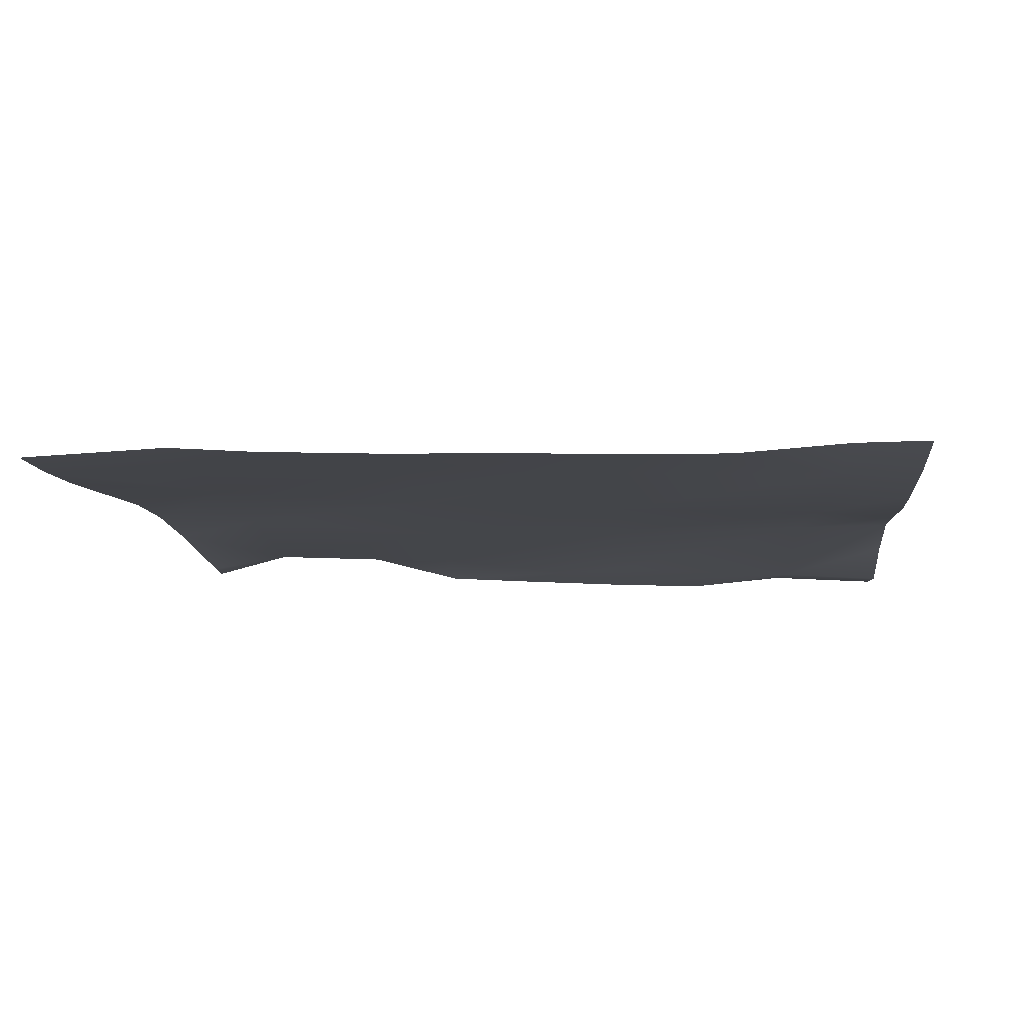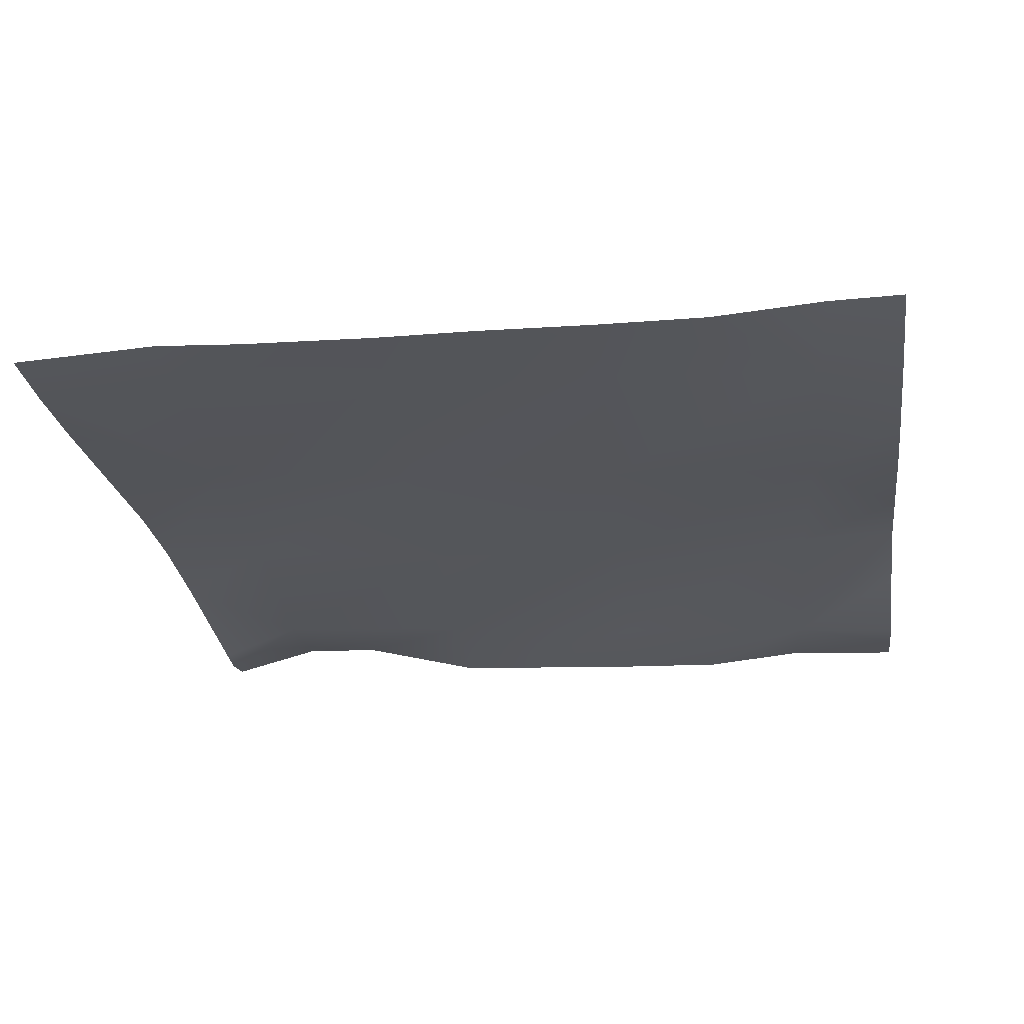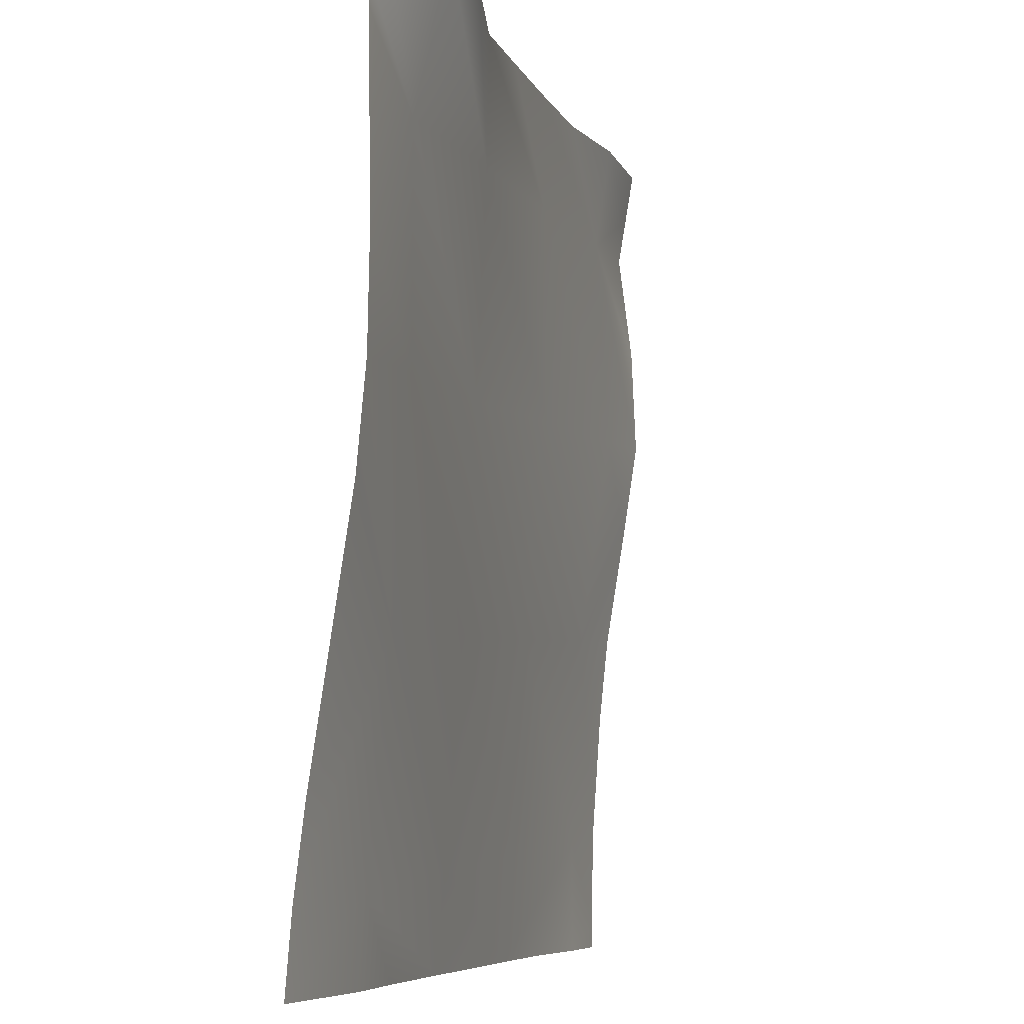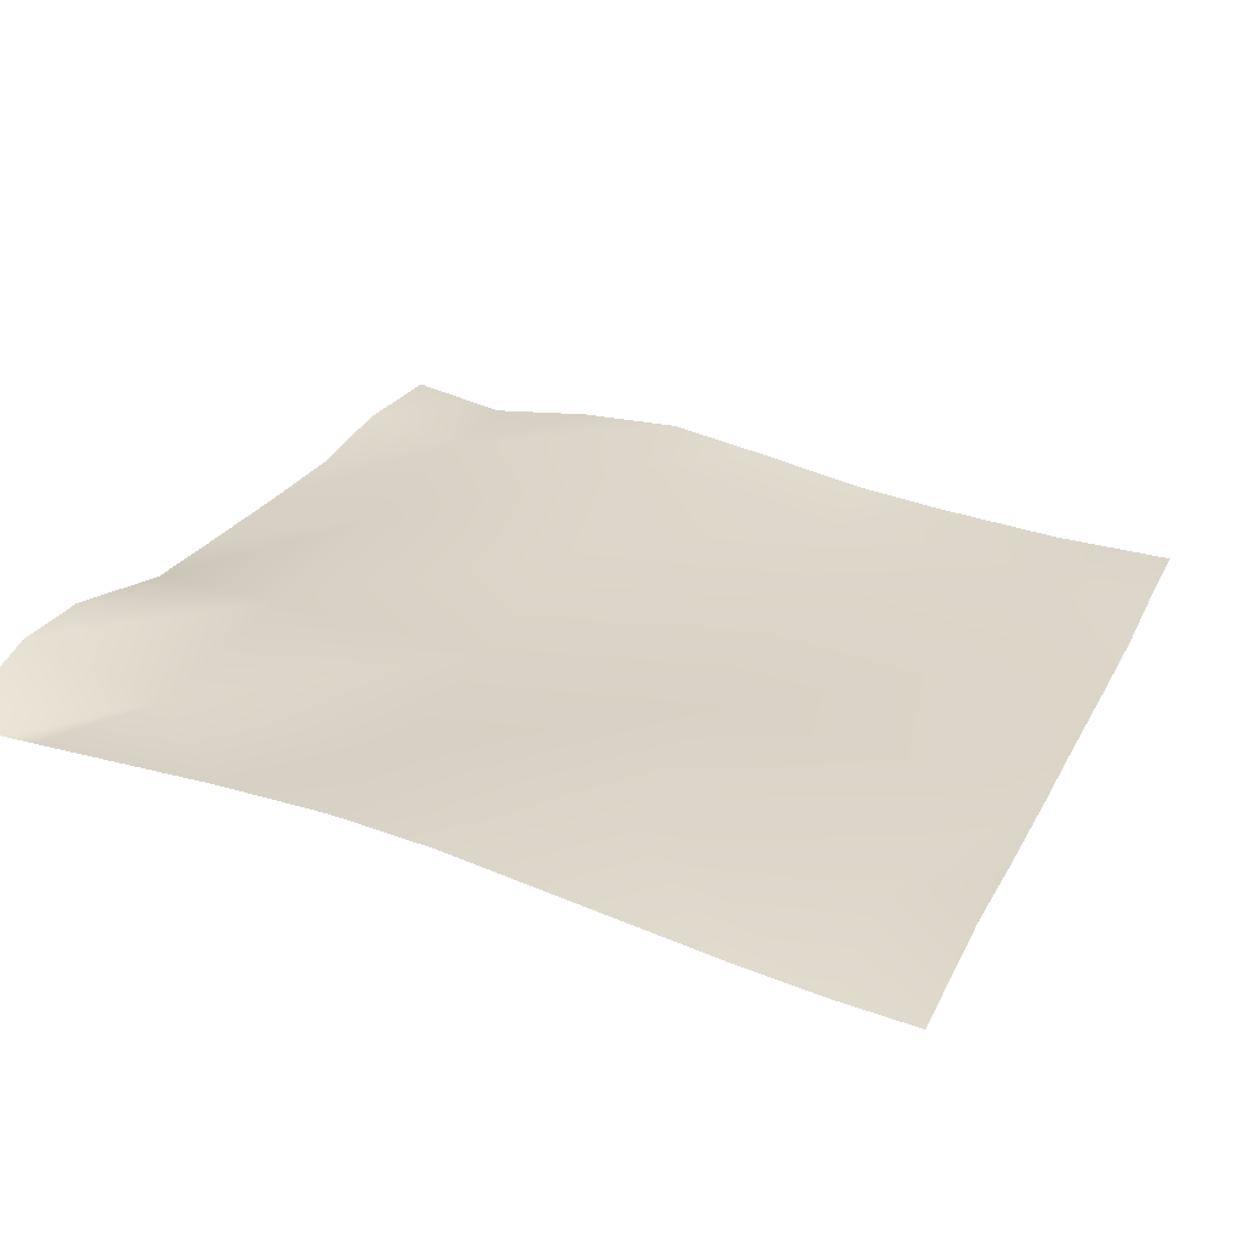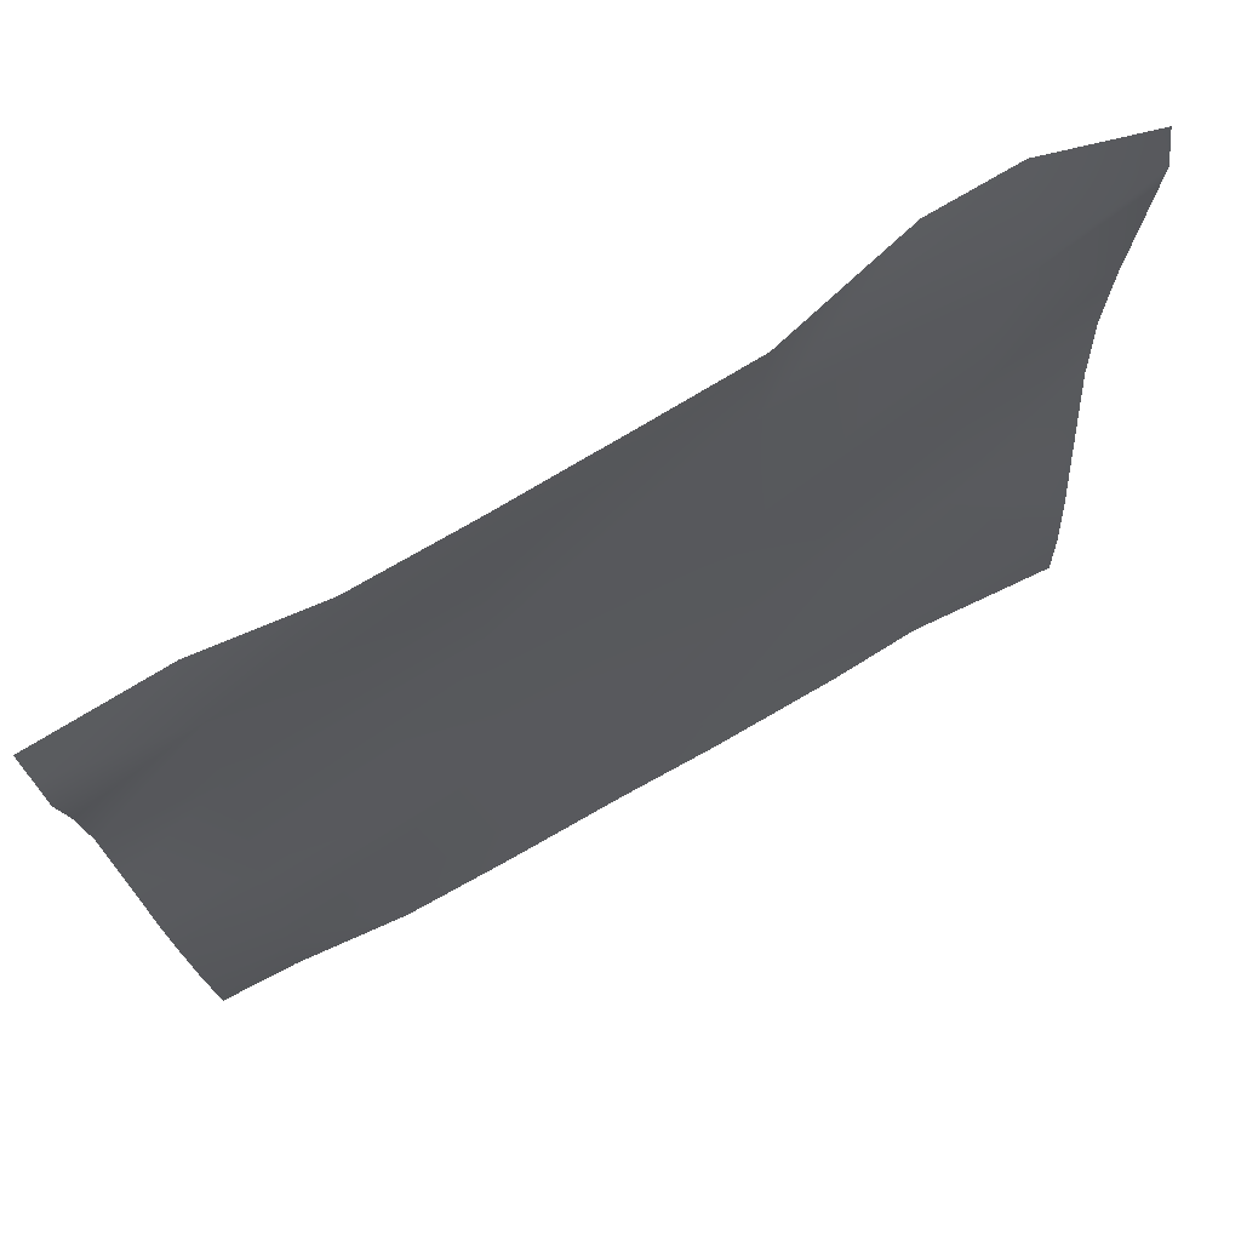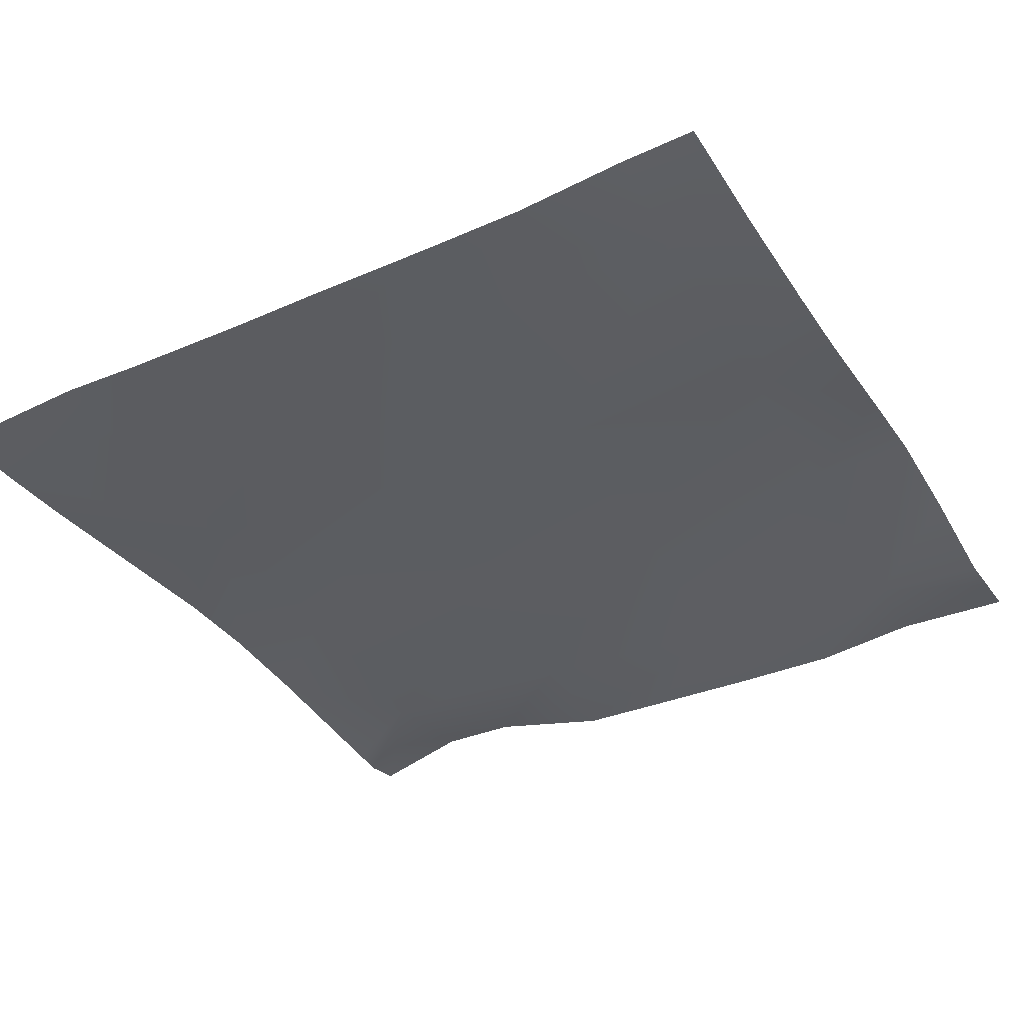
<metadata>
{"format":"obj","ext":"obj","renderer":"f3d","projection":"perspective","resolution":1024,"background":"white","views":[{"elev":-14.0,"azim":-174.4,"up":"+Y"},{"elev":-30.1,"azim":-171.8,"up":"+Y"},{"elev":-6.9,"azim":108.3,"up":"+Z"},{"elev":28.4,"azim":113.0,"up":"+Y"},{"elev":75.6,"azim":-27.6,"up":"+Z"},{"elev":-41.1,"azim":-150.8,"up":"+Y"}]}
</metadata>
<code>
v 28 -0.1161 8.556
v 28.37 -0.1172 8.536
v 28 -0.1219 8.114
v 28.34 -0.1242 8
v 28 -0.1234 8
v 28.85 -0.1569 8
v 29.34 -0.1467 8
v 29.36 -0.1013 8.484
v 29.88 -0.1269 8
v 30.36 -0.06979 8.431
v 30.34 -0.118 8
v 30.94 -0.09266 8
v 31.36 -0.03338 8.378
v 31.34 -0.06348 8
v 29.42 -0.02101 9.481
v 30.42 0.02517 9.428
v 32 -0.06236 8.344
v 31.41 0.08991 9.375
v 32 -0.01486 8.722
v 32 -0.09044 8
v 31.99 -0.0903 8
v 32 -0.09012 8.005
v 28.42 -0.04912 9.533
v 28 -0.07515 9.155
v 28 0.05667 10.1
v 28.47 0.1142 10.53
v 28 -0.034 9.556
v 30.47 0.09865 10.42
v 31.47 0.1854 10.37
v 29.47 0.1047 10.48
v 28 0.1261 10.56
v 29.52 0.1089 11.47
v 30.52 0.1687 11.42
v 28.53 0.06903 11.53
v 28 0.1043 11.05
v 32 0.2109 10.34
v 32 0.1699 9.903
v 32 0.22 10.83
v 31.52 0.2066 11.37
v 29.55 0.1288 12
v 29.05 0.1079 12
v 28 0.04001 11.56
v 30.55 0.1881 12
v 30.11 0.1608 12
v 28 0.1155 12
v 28.55 0.1509 12
v 28 0.07706 11.77
v 31.55 0.3744 12
v 31.17 0.3543 12
v 32 0.2083 11.66
v 32 0.2064 11.8
v 32 0.2617 12
f 1 2 3
f 3 4 5
f 3 2 4
f 4 2 6
f 7 2 8
f 7 6 2
f 9 10 11
f 12 13 14
f 2 15 8
f 7 10 9
f 7 8 10
f 11 13 12
f 11 10 13
f 8 16 10
f 17 18 19
f 17 13 18
f 20 21 22
f 22 13 17
f 22 21 13
f 21 14 13
f 10 18 13
f 1 23 2
f 1 24 23
f 23 25 26
f 23 27 25
f 27 23 24
f 16 15 28
f 15 16 8
f 16 18 10
f 18 16 29
f 2 23 15
f 15 23 30
f 31 26 25
f 26 32 30
f 30 28 15
f 28 29 16
f 30 33 28
f 23 26 30
f 31 34 26
f 31 35 34
f 36 18 29
f 36 37 18
f 38 29 39
f 38 36 29
f 19 18 37
f 28 39 29
f 34 40 32
f 34 41 40
f 42 34 35
f 32 26 34
f 32 43 33
f 32 44 43
f 45 46 47
f 47 34 42
f 47 46 34
f 33 48 39
f 33 49 48
f 40 44 32
f 43 49 33
f 41 34 46
f 38 39 50
f 50 39 51
f 52 39 48
f 52 51 39
f 30 32 33
f 39 28 33

</code>
